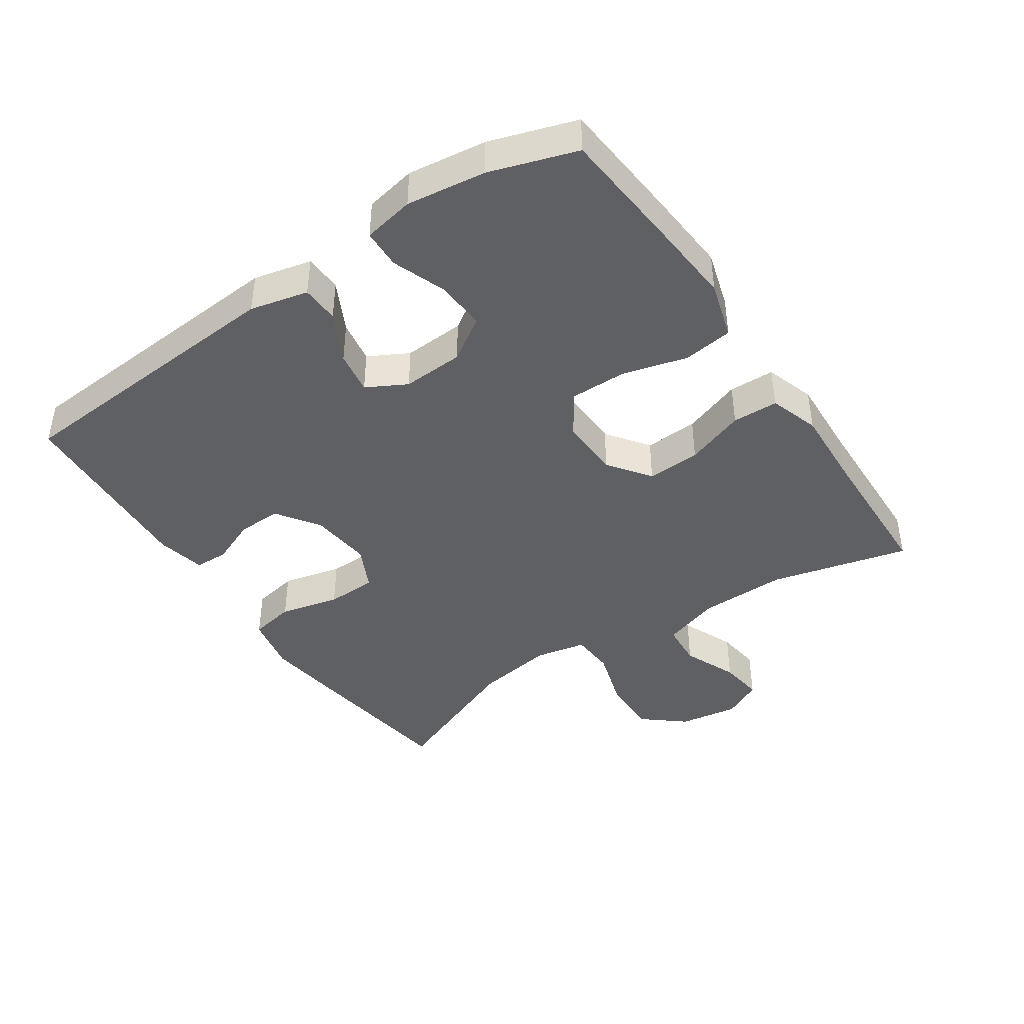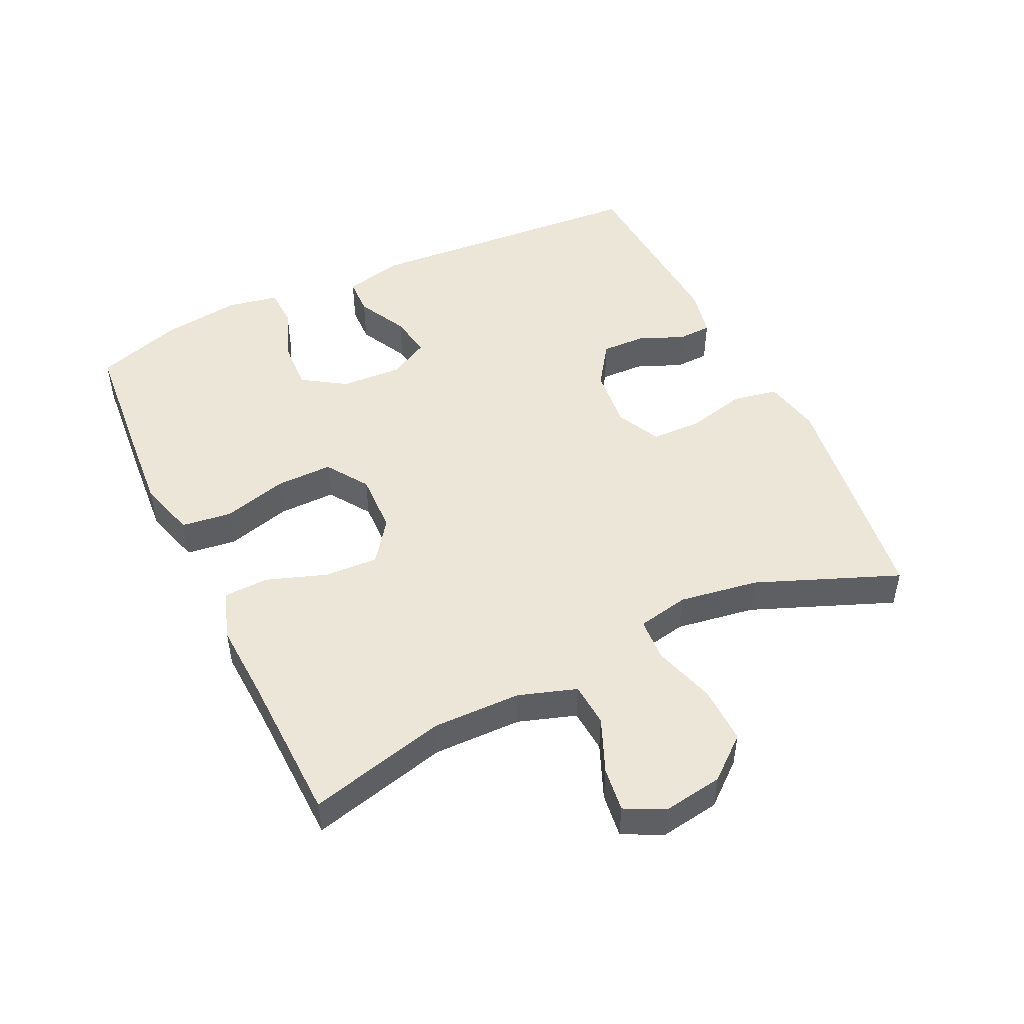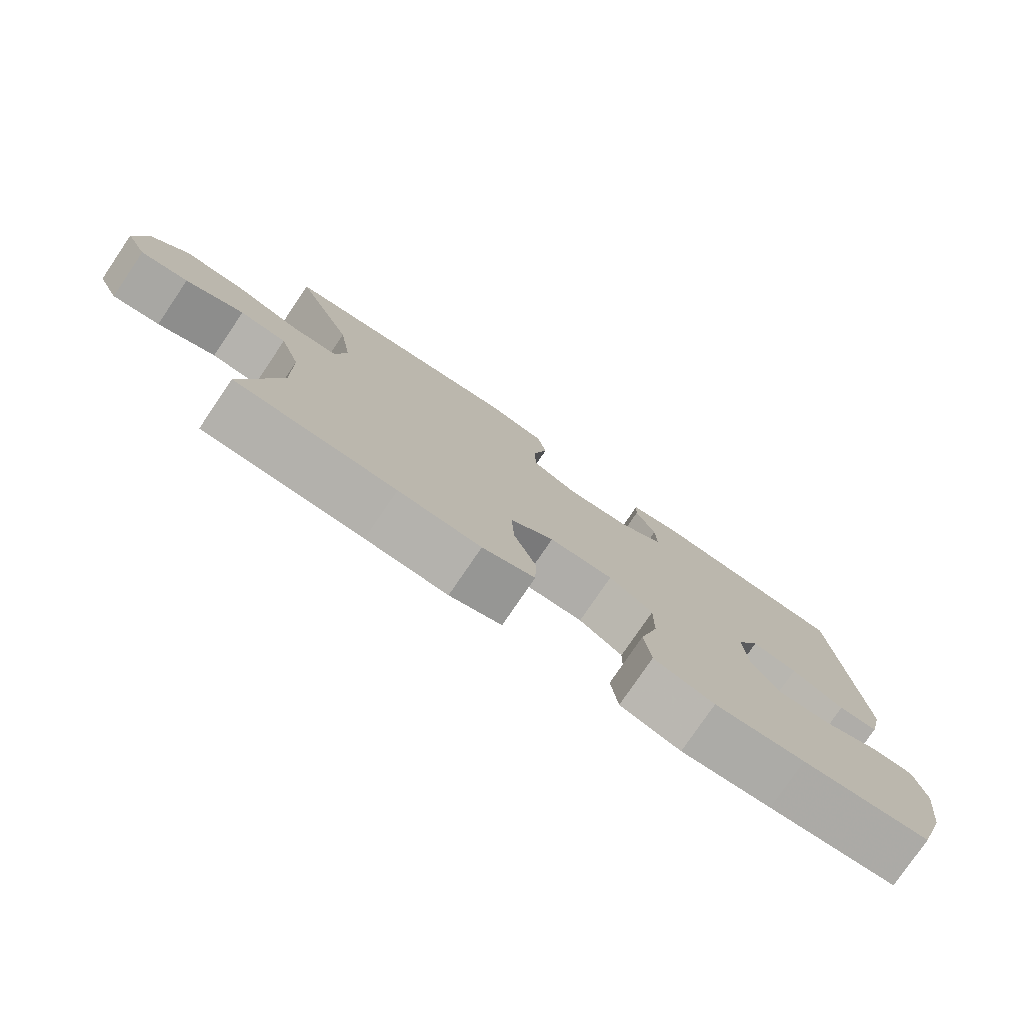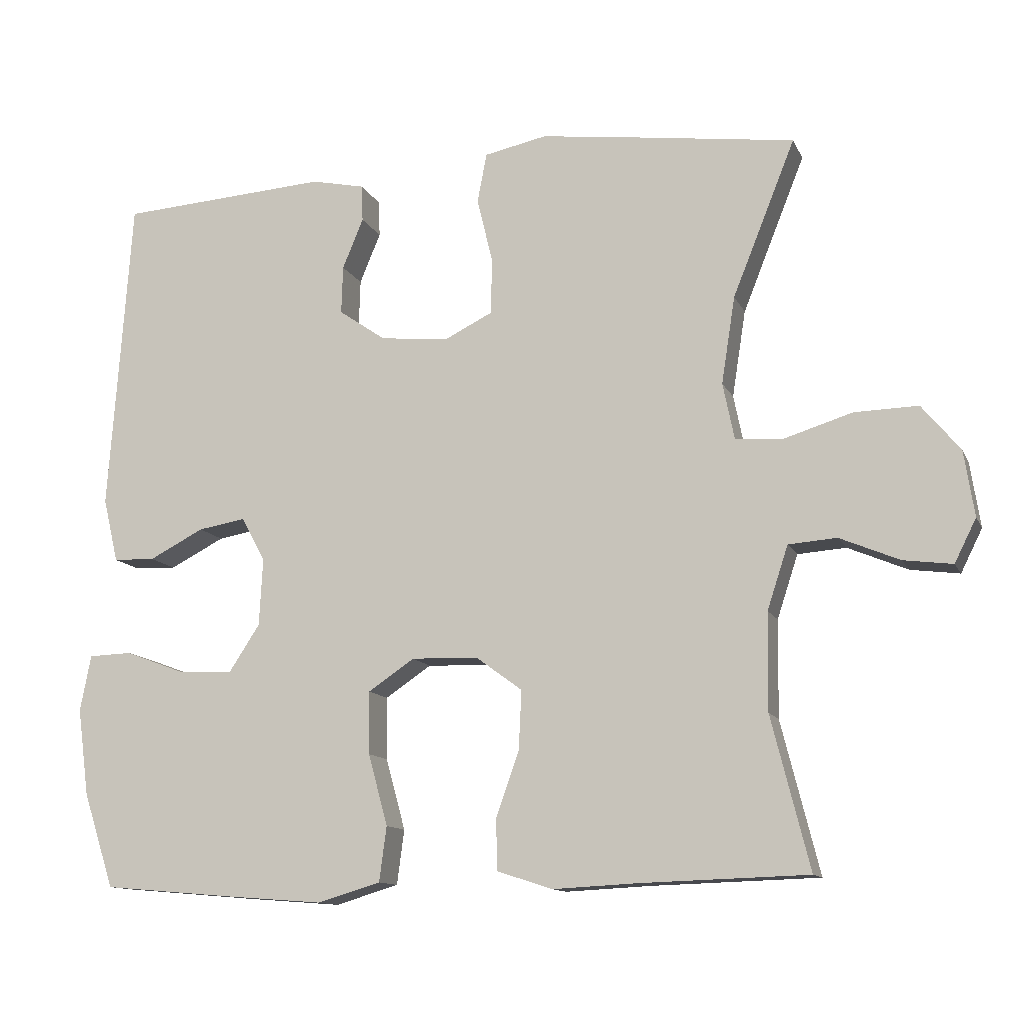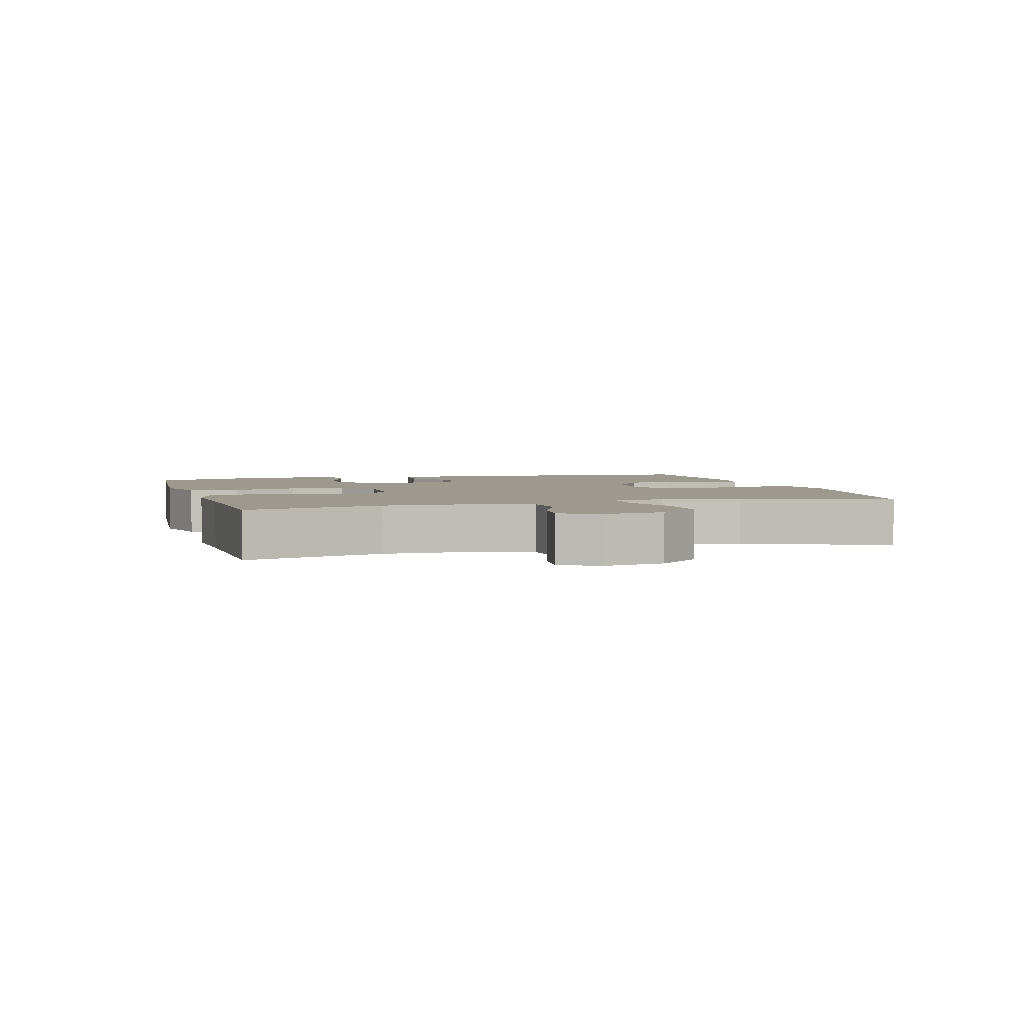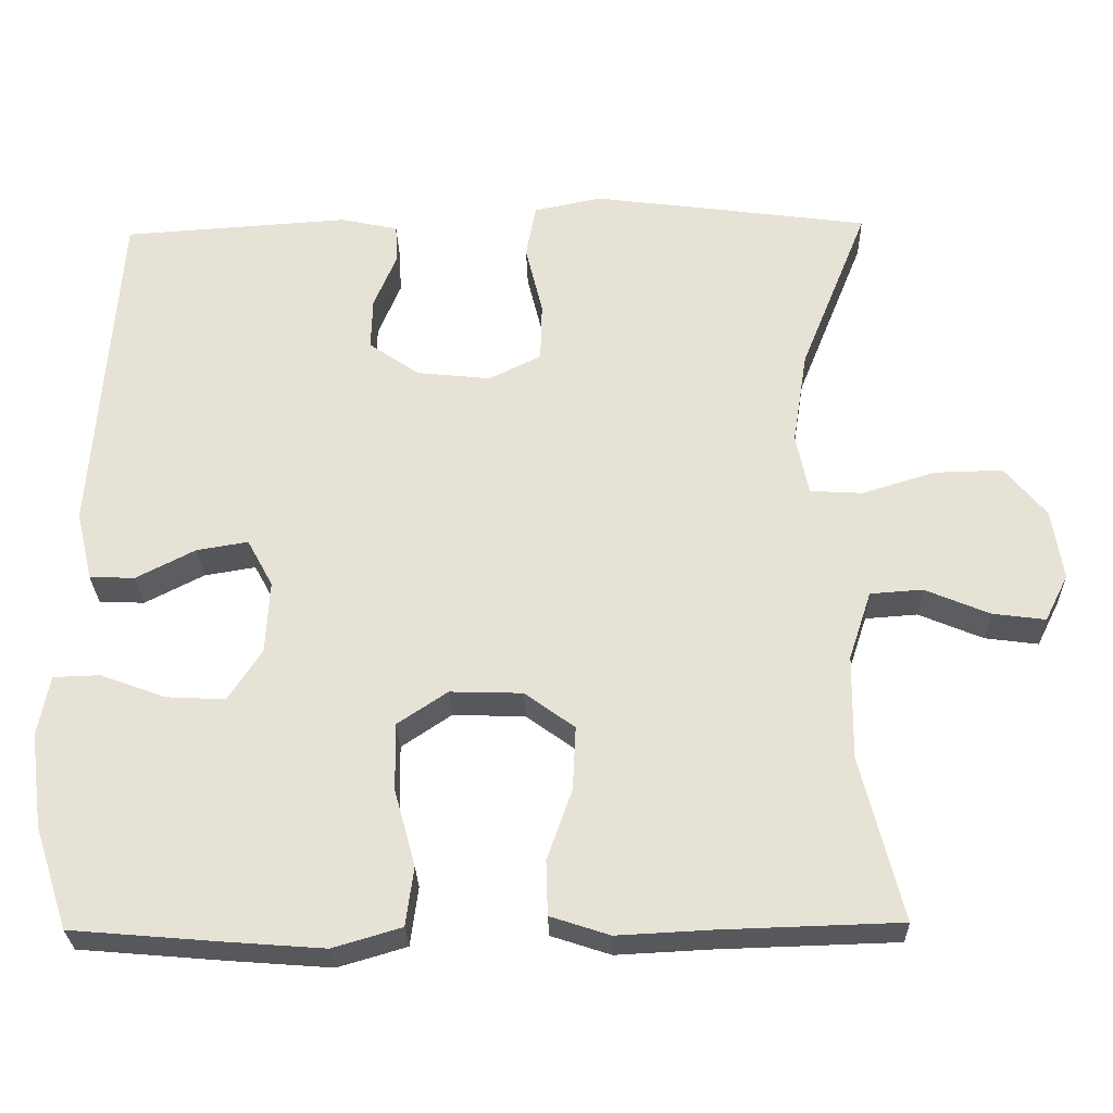
<metadata>
{"format":"obj","ext":"obj","renderer":"f3d","projection":"perspective","resolution":1024,"background":"white","views":[{"elev":-42.5,"azim":124.1,"up":"+Y"},{"elev":48.8,"azim":-115.5,"up":"+Y"},{"elev":-78.3,"azim":-34.2,"up":"+Z"},{"elev":-12.2,"azim":-162.5,"up":"+Z"},{"elev":3.4,"azim":-106.1,"up":"+Y"},{"elev":-27.9,"azim":-178.5,"up":"+Z"}]}
</metadata>
<code>
v -0.5 0.07 0.5
v -0.273 0.07 0.531
v -0.143 0.07 0.548
v -0.056 0.07 0.53
v -0.043 0.07 0.461
v -0.065 0.07 0.37
v -0.063 0.07 0.293
v 0.004 0.07 0.26
v 0.099 0.07 0.27
v 0.164 0.07 0.315
v 0.162 0.07 0.382
v 0.133 0.07 0.452
v 0.135 0.07 0.503
v 0.209 0.07 0.519
v 0.5 0.07 0.5
v 0.531 0.07 0.06
v 0.51 0.07 -0.029
v 0.452 0.07 -0.031
v 0.376 0.07 0.008
v 0.31 0.07 0.019
v 0.277 0.07 -0.042
v 0.282 0.07 -0.136
v 0.325 0.07 -0.202
v 0.401 0.07 -0.198
v 0.484 0.07 -0.167
v 0.544 0.07 -0.169
v 0.559 0.07 -0.247
v 0.543 0.07 -0.368
v 0.5 0.07 -0.5
v 0.314 0.07 -0.516
v 0.183 0.07 -0.526
v 0.095 0.07 -0.5
v 0.085 0.07 -0.424
v 0.112 0.07 -0.325
v 0.113 0.07 -0.238
v 0.049 0.07 -0.195
v -0.044 0.07 -0.198
v -0.108 0.07 -0.245
v -0.104 0.07 -0.327
v -0.072 0.07 -0.418
v -0.074 0.07 -0.488
v -0.15 0.07 -0.513
v -0.269 0.07 -0.507
v -0.5 0.07 -0.5
v -0.447 0.07 -0.289
v -0.449 0.07 -0.154
v -0.478 0.07 -0.066
v -0.545 0.07 -0.061
v -0.628 0.07 -0.096
v -0.696 0.07 -0.105
v -0.726 0.07 -0.045
v -0.712 0.07 0.046
v -0.659 0.07 0.11
v -0.571 0.07 0.108
v -0.477 0.07 0.079
v -0.41 0.07 0.083
v -0.394 0.07 0.162
v -0.413 0.07 0.283
v -0.5 0 0.5
v -0.273 0 0.531
v -0.143 0 0.548
v -0.056 0 0.53
v -0.043 0 0.461
v -0.065 0 0.37
v -0.063 0 0.293
v 0.004 0 0.26
v 0.099 0 0.27
v 0.164 0 0.315
v 0.162 0 0.382
v 0.133 0 0.452
v 0.135 0 0.503
v 0.209 0 0.519
v 0.5 0 0.5
v 0.531 0 0.06
v 0.51 0 -0.029
v 0.452 0 -0.031
v 0.376 0 0.008
v 0.31 0 0.019
v 0.277 0 -0.042
v 0.282 0 -0.136
v 0.325 0 -0.202
v 0.401 0 -0.198
v 0.484 0 -0.167
v 0.544 0 -0.169
v 0.559 0 -0.247
v 0.543 0 -0.368
v 0.5 0 -0.5
v 0.314 0 -0.516
v 0.183 0 -0.526
v 0.095 0 -0.5
v 0.085 0 -0.424
v 0.112 0 -0.325
v 0.113 0 -0.238
v 0.049 0 -0.195
v -0.044 0 -0.198
v -0.108 0 -0.245
v -0.104 0 -0.327
v -0.072 0 -0.418
v -0.074 0 -0.488
v -0.15 0 -0.513
v -0.269 0 -0.507
v -0.5 0 -0.5
v -0.447 0 -0.289
v -0.449 0 -0.154
v -0.478 0 -0.066
v -0.545 0 -0.061
v -0.628 0 -0.096
v -0.696 0 -0.105
v -0.726 0 -0.045
v -0.712 0 0.046
v -0.659 0 0.11
v -0.571 0 0.108
v -0.477 0 0.079
v -0.41 0 0.083
v -0.394 0 0.162
v -0.413 0 0.283
f 53 54 55
f 52 53 55
f 51 52 55
f 50 51 55
f 49 50 55
f 48 49 55
f 47 48 55 56
f 46 47 56
f 45 46 56 57
f 43 44 45
f 43 45 57
f 42 43 57
f 41 42 57
f 40 41 57
f 39 40 57
f 32 33 34
f 31 32 34
f 30 31 34
f 29 30 34
f 28 29 34
f 27 28 34
f 26 27 34
f 25 26 34
f 24 25 34
f 23 24 34 35
f 22 23 35 36
f 17 18 19
f 16 17 19
f 15 16 19
f 14 15 19
f 13 14 19
f 12 13 19
f 11 12 19
f 10 11 19 20
f 9 10 20 21
f 4 5 6
f 3 4 6
f 2 3 6
f 1 2 6
f 58 1 6
f 58 6 7
f 38 39 57 58
f 58 7 8
f 38 58 8
f 37 38 8
f 22 36 37
f 21 22 37
f 9 21 37
f 8 9 37
f 113 112 111
f 113 111 110
f 113 110 109
f 113 109 108
f 113 108 107
f 113 107 106
f 114 113 106 105
f 114 105 104
f 115 114 104 103
f 103 102 101
f 115 103 101
f 115 101 100
f 115 100 99
f 115 99 98
f 115 98 97
f 92 91 90
f 92 90 89
f 92 89 88
f 92 88 87
f 92 87 86
f 92 86 85
f 92 85 84
f 92 84 83
f 92 83 82
f 93 92 82 81
f 94 93 81 80
f 77 76 75
f 77 75 74
f 77 74 73
f 77 73 72
f 77 72 71
f 77 71 70
f 77 70 69
f 78 77 69 68
f 79 78 68 67
f 64 63 62
f 64 62 61
f 64 61 60
f 64 60 59
f 64 59 116
f 65 64 116
f 116 115 97 96
f 66 65 116
f 66 116 96
f 66 96 95
f 95 94 80
f 95 80 79
f 95 79 67
f 95 67 66
f 1 59 60 2
f 2 60 61 3
f 3 61 62 4
f 4 62 63 5
f 5 63 64 6
f 6 64 65 7
f 7 65 66 8
f 8 66 67 9
f 9 67 68 10
f 10 68 69 11
f 11 69 70 12
f 12 70 71 13
f 13 71 72 14
f 14 72 73 15
f 15 73 74 16
f 16 74 75 17
f 17 75 76 18
f 18 76 77 19
f 19 77 78 20
f 20 78 79 21
f 21 79 80 22
f 22 80 81 23
f 23 81 82 24
f 24 82 83 25
f 25 83 84 26
f 26 84 85 27
f 27 85 86 28
f 28 86 87 29
f 29 87 88 30
f 30 88 89 31
f 31 89 90 32
f 32 90 91 33
f 33 91 92 34
f 34 92 93 35
f 35 93 94 36
f 36 94 95 37
f 37 95 96 38
f 38 96 97 39
f 39 97 98 40
f 40 98 99 41
f 41 99 100 42
f 42 100 101 43
f 43 101 102 44
f 44 102 103 45
f 45 103 104 46
f 46 104 105 47
f 47 105 106 48
f 48 106 107 49
f 49 107 108 50
f 50 108 109 51
f 51 109 110 52
f 52 110 111 53
f 53 111 112 54
f 54 112 113 55
f 55 113 114 56
f 56 114 115 57
f 57 115 116 58
f 58 116 59 1

</code>
